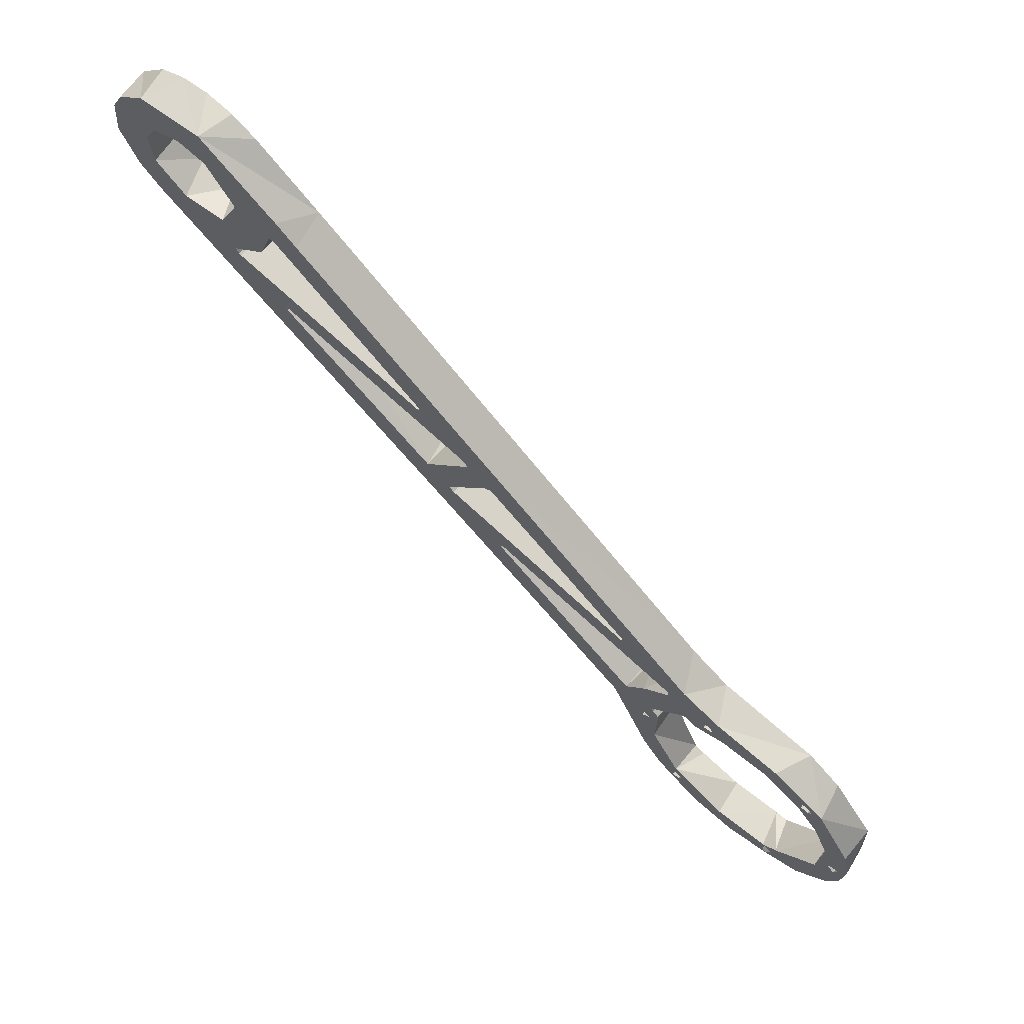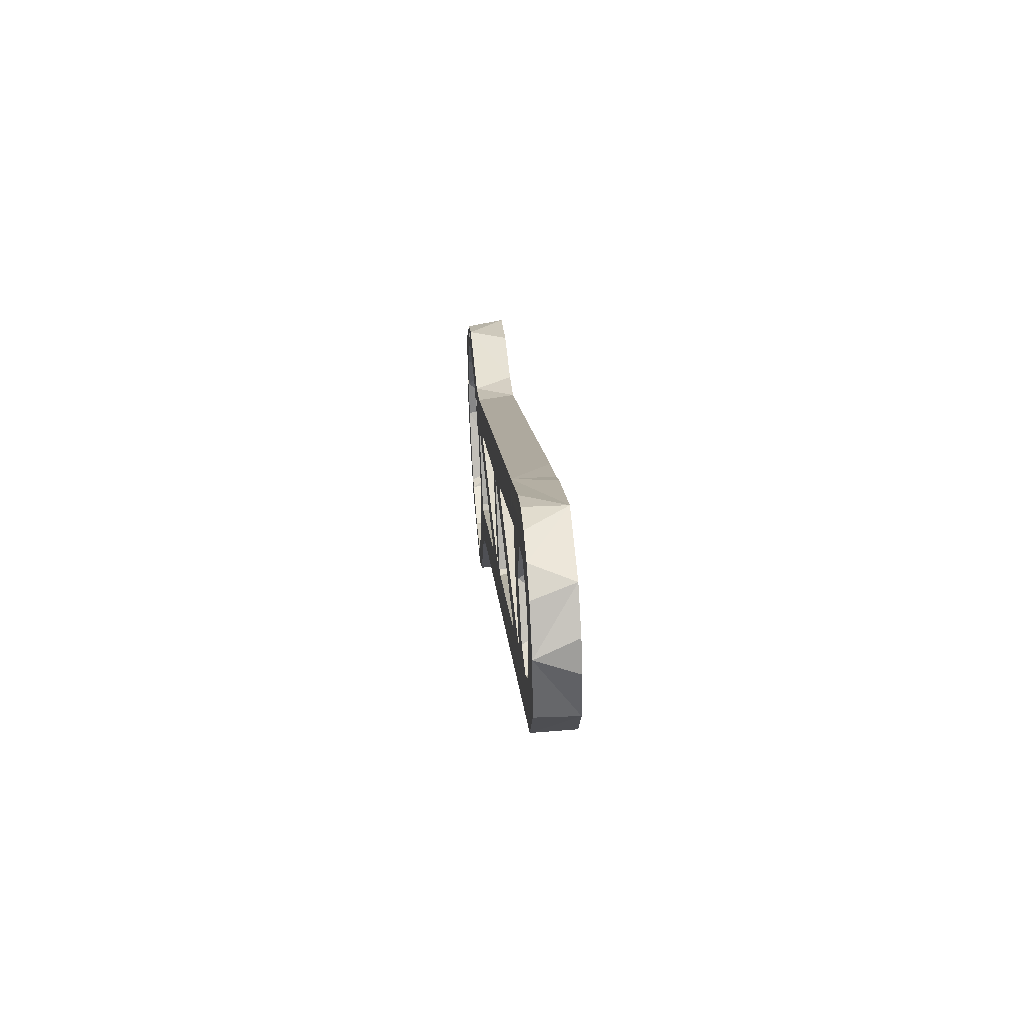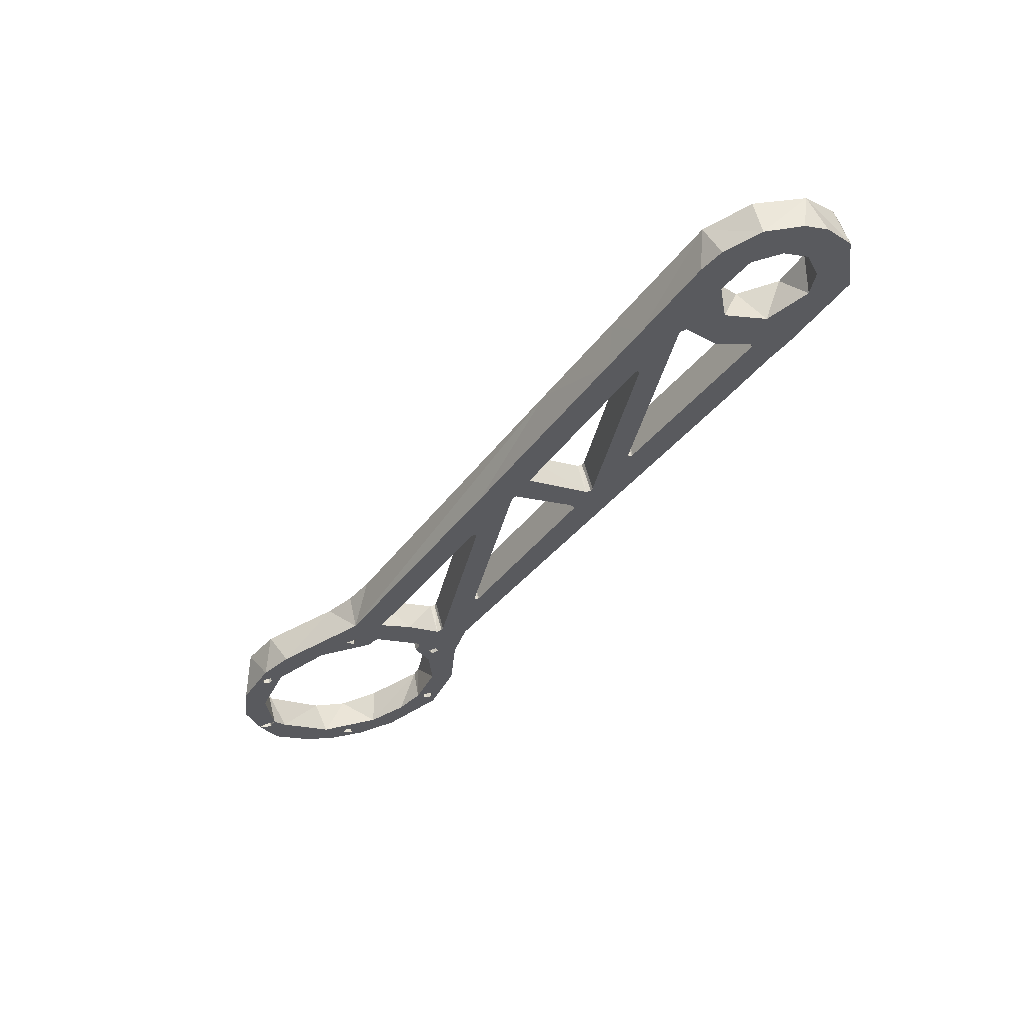
<metadata>
{"format":"obj","ext":"obj","renderer":"f3d","projection":"perspective","resolution":1024,"background":"white","views":[{"elev":67.6,"azim":-50.1,"up":"+Z"},{"elev":46.4,"azim":175.7,"up":"+Z"},{"elev":58.5,"azim":-104.5,"up":"+Y"}]}
</metadata>
<code>
v 0.0133 -0.2637 -0.1563
v 0.0133 -0.2625 -0.1678
v 0.0133 -0.261 -0.1421
v 0.0133 -0.2596 -0.1639
v 0.0133 -0.2607 -0.16
v 0.0133 -0.2584 -0.1787
v 0.0133 -0.2581 -0.1598
v 0.0133 -0.2568 -0.1616
v 0.0133 -0.2485 -0.1229
v 0.0133 -0.2529 -0.1707
v 0.0133 -0.2541 -0.1498
v 0.0133 -0.2482 -0.1373
v 0.0133 -0.2446 -0.1254
v 0.0133 -0.2436 -0.1271
v 0.0133 -0.2441 -0.1238
v 0.0133 -0.2483 -0.1918
v 0.0133 -0.241 -0.1266
v 0.0133 -0.2415 -0.1232
v 0.0133 -0.2407 -0.1294
v 0.0133 -0.2405 -0.125
v 0.0133 -0.2389 -0.1874
v 0.0133 -0.2358 -0.1977
v 0.0133 -0.2376 -0.1931
v 0.0133 -0.2345 -0.196
v 0.0133 -0.2352 -0.1921
v 0.0133 -0.234 -0.1913
v 0.0133 -0.2292 -0.1143
v 0.0133 -0.2406 -0.1278
v 0.0133 -0.2206 -0.2021
v 0.0133 -0.2256 -0.1225
v 0.0133 -0.2152 -0.1933
v 0.0133 -0.2064 -0.1122
v 0.0133 -0.2095 -0.1235
v 0.0133 -0.1923 -0.1074
v 0.0133 -0.205 -0.1218
v 0.0133 -0.2034 -0.1192
v 0.0133 -0.2016 -0.1231
v 0.0133 -0.2009 -0.12
v 0.0133 -0.1954 -0.1845
v 0.0133 -0.1989 -0.1213
v 0.0133 -0.2043 -0.2
v 0.0133 -0.1986 -0.1284
v 0.0133 -0.198 -0.1226
v 0.0133 -0.1979 -0.1897
v 0.0133 -0.1972 -0.1917
v 0.0133 -0.197 -0.1885
v 0.0133 -0.1947 -0.192
v 0.0133 -0.1951 -0.1267
v 0.0133 -0.1942 -0.1885
v 0.0133 -0.1936 -0.1271
v 0.0133 -0.1887 -0.1901
v 0.0133 -0.1869 -0.1191
v 0.0133 -0.1864 -0.1172
v 0.0133 -0.1846 -0.1668
v 0.0133 -0.1853 -0.1166
v 0.0133 -0.1847 -0.1469
v 0.0133 -0.1825 -0.1451
v 0.0133 -0.1848 -0.1477
v 0.0133 -0.1821 -0.1431
v 0.0133 -0.182 -0.1441
v 0.0133 -0.1816 -0.1531
v 0.0133 -0.1787 -0.1559
v 0.0133 -0.1793 -0.1486
v 0.0133 -0.1784 -0.1498
v 0.0133 -0.1778 -0.152
v 0.0133 -0.1811 -0.1808
v 0.0133 -0.1778 -0.1301
v 0.0133 -0.171 -0.1412
v 0.0133 -0.1671 -0.102
v 0.0133 -0.1671 -0.1024
v 0.0133 -0.167 -0.1016
v 0.0133 -0.1668 -0.1028
v 0.0133 -0.1667 -0.1012
v 0.0133 -0.1664 -0.103
v 0.0133 -0.1659 -0.103
v 0.0133 -0.1667 -0.1515
v 0.0133 -0.1242 -0.06951
v 0.0133 -0.1185 -0.1016
v 0.0133 -0.118 -0.1016
v 0.0133 -0.1177 -0.1033
v 0.0133 -0.1176 -0.1018
v 0.0133 -0.1174 -0.103
v 0.0133 -0.1173 -0.1021
v 0.0133 -0.1172 -0.1026
v 0.0133 -0.1136 -0.0633
v 0.0133 -0.111 -0.06483
v 0.0133 -0.1177 -0.05141
v 0.0133 -0.1096 -0.05903
v 0.0133 -0.1055 -0.09554
v 0.0133 -0.1046 -0.09676
v 0.0133 -0.104 -0.05901
v 0.0133 -0.1036 -0.05721
v 0.0133 -0.1024 -0.05652
v 0.0133 -0.09796 -0.08771
v 0.0133 -0.09618 -0.08622
v 0.0133 -0.0909 -0.08506
v 0.0133 -0.09002 -0.08628
v 0.0133 -0.08741 -0.08097
v 0.0133 -0.08568 -0.04267
v 0.0133 -0.08559 -0.0431
v 0.0133 -0.08557 -0.04224
v 0.0133 -0.08532 -0.04346
v 0.0133 -0.08528 -0.0419
v 0.0133 -0.08492 -0.04366
v 0.0133 -0.08448 -0.04367
v 0.01332 -0.09273 -0.09964
v 0.0133 -0.05905 -0.007026
v 0.0133 -0.03471 0.01137
v 0.0133 -0.03364 -0.04249
v 0.0133 -0.03319 -0.0425
v 0.0133 -0.03229 -0.001975
v 0.0133 -0.03288 -0.04429
v 0.0133 -0.03279 -0.04271
v 0.0133 -0.03257 -0.04396
v 0.0133 -0.03252 -0.04308
v 0.0133 -0.03244 -0.04352
v 0.01337 -0.04188 0.005477
v 0.0133 -0.03041 -0.002392
v 0.0133 -0.02544 -0.05375
v 0.0133 -0.02572 -0.01593
v 0.0133 -0.02218 -0.03563
v 0.0133 -0.0213 -0.03685
v 0.0133 -0.01567 -0.02963
v 0.0133 -0.01773 0.001674
v 0.0133 -0.0148 -0.02922
v 0.0133 -0.01044 -0.04347
v 0.0133 -0.01386 -0.02727
v 0.0133 -0.01049 -0.014
v 0.0133 -0.007962 0.02986
v 0.0133 -0.007723 -0.02616
v 0.0133 -0.00799 0.01536
v 0.0133 0.004623 -0.01668
v 0.0133 0.001858 0.0169
v 0.0133 0.01449 0.02665
v 0.0133 0.01549 -0.007728
v 0.0133 0.01214 0.01235
v 0.0133 0.01665 0.003455
v 0.0133 0.01694 -0.02476
v 0.0133 0.02385 -0.0182
v 0.0133 0.02435 0.01752
v 0.0133 0.02862 0.008999
v 0.0133 0.02928 -0.000464
v 0.0133 0.03003 -0.005165
v 0.0253 -0.2607 -0.1745
v 0.0253 -0.2598 -0.1597
v 0.0253 -0.2619 -0.1623
v 0.0253 -0.2561 -0.161
v 0.0253 -0.261 -0.1418
v 0.0253 -0.2576 -0.1633
v 0.0253 -0.2531 -0.1471
v 0.0253 -0.2495 -0.1904
v 0.0253 -0.2522 -0.1726
v 0.0253 -0.2459 -0.1228
v 0.0253 -0.2378 -0.1961
v 0.0253 -0.2401 -0.1265
v 0.0253 -0.2433 -0.1283
v 0.0253 -0.235 -0.1914
v 0.0253 -0.2341 -0.1151
v 0.0253 -0.2375 -0.1992
v 0.0253 -0.2335 -0.1944
v 0.0253 -0.2307 -0.1913
v 0.0253 -0.2168 -0.122
v 0.0253 -0.2137 -0.1931
v 0.0253 -0.2048 -0.1204
v 0.0253 -0.2032 -0.1261
v 0.0253 -0.2025 -0.1191
v 0.0253 -0.2035 -0.1233
v 0.0253 -0.2004 -0.1214
v 0.0253 -0.1989 -0.1213
v 0.0253 -0.1981 -0.1285
v 0.0253 -0.198 -0.1226
v 0.0253 -0.1987 -0.1894
v 0.0253 -0.1944 -0.1265
v 0.0253 -0.2001 -0.1108
v 0.0253 -0.1952 -0.1948
v 0.0253 -0.1941 -0.1914
v 0.0253 -0.1838 -0.1852
v 0.0253 -0.1865 -0.1173
v 0.0253 -0.1866 -0.119
v 0.0253 -0.195 -0.1876
v 0.0253 -0.1853 -0.1166
v 0.0253 -0.1849 -0.148
v 0.0253 -0.1847 -0.1469
v 0.0253 -0.1839 -0.1623
v 0.0253 -0.1818 -0.1442
v 0.0253 -0.1813 -0.1528
v 0.0253 -0.1811 -0.1551
v 0.0253 -0.1793 -0.1486
v 0.0253 -0.1777 -0.1523
v 0.0253 -0.1802 -0.1517
v 0.0253 -0.178 -0.1554
v 0.0253 -0.172 -0.16
v 0.0253 -0.1725 -0.1397
v 0.0253 -0.1655 -0.1511
v 0.0253 -0.1709 -0.1411
v 0.0253 -0.1671 -0.102
v 0.0253 -0.1671 -0.1024
v 0.0253 -0.167 -0.1016
v 0.0253 -0.1668 -0.1028
v 0.0253 -0.1667 -0.1012
v 0.0253 -0.1664 -0.103
v 0.0253 -0.1659 -0.103
v 0.0253 -0.1569 -0.1437
v 0.0253 -0.1861 -0.1031
v 0.0253 -0.1242 -0.06951
v 0.0253 -0.1131 -0.06311
v 0.0253 -0.1185 -0.1016
v 0.0253 -0.118 -0.1016
v 0.0253 -0.1177 -0.1033
v 0.0253 -0.1176 -0.1018
v 0.0253 -0.1174 -0.103
v 0.0253 -0.1173 -0.1021
v 0.0253 -0.1172 -0.1026
v 0.02529 -0.1177 -0.05142
v 0.0253 -0.1096 -0.05903
v 0.0253 -0.1055 -0.09554
v 0.0253 -0.1046 -0.09676
v 0.0253 -0.1037 -0.05736
v 0.0253 -0.104 -0.05898
v 0.0253 -0.1024 -0.05652
v 0.02534 -0.05321 -0.07278
v 0.0253 -0.09796 -0.08771
v 0.0253 -0.09625 -0.08615
v 0.0253 -0.08801 -0.08072
v 0.0253 -0.09002 -0.08628
v 0.0253 -0.08568 -0.04267
v 0.0253 -0.08559 -0.0431
v 0.0253 -0.08557 -0.04224
v 0.0253 -0.08532 -0.04346
v 0.0253 -0.08529 -0.08014
v 0.0253 -0.08528 -0.0419
v 0.0253 -0.08492 -0.04366
v 0.0253 -0.08448 -0.04367
v 0.0253 -0.04181 -0.008336
v 0.02539 -0.04004 0.007324
v 0.0253 -0.000283 0.03
v 0.0253 -0.03364 -0.04249
v 0.0253 -0.03319 -0.0425
v 0.0253 -0.03227 -0.001998
v 0.0253 -0.03288 -0.04429
v 0.0253 -0.03279 -0.04271
v 0.0253 -0.03257 -0.04396
v 0.0253 -0.03252 -0.04308
v 0.0253 -0.03244 -0.04352
v 0.0253 -0.02693 -0.01257
v 0.0253 -0.03805 0.001223
v 0.0253 -0.03058 -0.002265
v 0.0253 -0.01449 -0.02687
v 0.0253 -0.02218 -0.03563
v 0.0253 -0.0213 -0.03685
v 0.0253 -0.01809 0.02393
v 0.0253 -0.01567 -0.02963
v 0.0253 -0.01435 0.009689
v 0.02529 -0.01903 -0.04936
v 0.0253 -0.01438 -0.02883
v 0.0253 -0.01661 -0.005491
v 0.0253 -0.009674 0.0284
v 0.0253 -0.008161 -0.02555
v 0.0253 -0.003985 -0.03135
v 0.0253 -0.002399 0.01715
v 0.0253 0.02193 -0.02099
v 0.0253 -0.004051 -0.01734
v 0.0253 0.00843 -0.01476
v 0.0253 0.00857 0.01468
v 0.0253 0.009136 0.02857
v 0.0253 0.01556 0.00758
v 0.0253 0.01605 -0.006495
v 0.0253 0.01763 0.02427
v 0.0253 0.02721 0.01371
v 0.0253 0.02989 -0.004849
f 259 249 250
f 219 215 224
f 215 227 226
f 228 215 226
f 231 215 228
f 215 219 218
f 227 215 218
f 220 227 218
f 229 227 220
f 232 229 220
f 220 237 252
f 233 220 252
f 232 220 233
f 252 237 238
f 241 252 238
f 249 252 241
f 243 249 241
f 250 249 243
f 244 250 243
f 242 250 244
f 230 225 240
f 205 206 215
f 223 222 216
f 224 223 216
f 224 215 206
f 223 224 206
f 171 201 199
f 197 171 199
f 196 171 197
f 216 213 211
f 209 216 211
f 188 216 209
f 195 188 209
f 171 196 198
f 200 171 198
f 205 171 200
f 206 205 200
f 222 181 207
f 222 207 208
f 210 222 208
f 216 222 210
f 212 216 210
f 213 216 212
f 179 171 173
f 171 179 178
f 201 171 178
f 181 201 178
f 202 201 181
f 222 202 181
f 195 185 188
f 185 179 173
f 193 179 185
f 195 193 185
f 159 175 163
f 163 175 172
f 192 180 177
f 184 180 192
f 177 180 176
f 175 177 176
f 163 161 157
f 160 163 157
f 160 159 163
f 151 152 144
f 157 152 151
f 154 157 151
f 148 146 145
f 145 147 148
f 152 147 149
f 144 152 149
f 146 144 149
f 148 156 153
f 155 158 153
f 162 158 155
f 169 214 204
f 235 234 246
f 214 234 235
f 236 257 251
f 235 236 251
f 269 267 270
f 259 270 267
f 261 270 259
f 254 261 259
f 250 242 240
f 225 250 240
f 221 250 225
f 217 221 225
f 203 221 217
f 190 203 217
f 194 203 190
f 263 262 258
f 256 258 262
f 247 258 256
f 266 269 268
f 264 266 268
f 247 256 253
f 246 247 253
f 260 246 253
f 264 268 260
f 183 188 185
f 173 171 170
f 162 164 174
f 158 162 174
f 166 174 164
f 169 204 174
f 168 169 174
f 166 168 174
f 165 169 168
f 165 168 167
f 162 165 167
f 164 162 167
f 148 147 150
f 156 148 150
f 194 190 189
f 191 194 189
f 184 194 191
f 192 194 184
f 187 184 191
f 182 184 187
f 186 182 187
f 183 182 188
f 248 255 258
f 258 247 245
f 248 258 245
f 254 259 250
f 221 254 250
f 182 186 190
f 188 182 190
f 217 188 190
f 216 188 217
f 225 216 217
f 224 216 225
f 230 224 225
f 269 266 267
f 259 267 263
f 258 259 263
f 249 259 258
f 255 249 258
f 252 249 255
f 246 239 247
f 234 239 246
f 231 239 234
f 214 231 234
f 215 231 214
f 205 215 214
f 169 205 214
f 171 205 169
f 165 171 169
f 170 171 165
f 260 268 265
f 236 260 265
f 246 260 236
f 235 246 236
f 91 98 96
f 88 91 96
f 88 103 101
f 99 88 101
f 100 88 99
f 100 102 93
f 92 100 93
f 88 100 92
f 91 88 92
f 93 102 104
f 105 93 104
f 109 93 105
f 123 109 105
f 110 109 123
f 122 112 114
f 116 122 114
f 121 122 116
f 115 121 116
f 113 121 115
f 73 71 43
f 77 73 43
f 89 84 83
f 81 89 83
f 78 94 79
f 75 94 78
f 55 75 78
f 74 75 55
f 43 71 69
f 70 43 69
f 53 43 70
f 80 63 68
f 89 63 80
f 82 89 80
f 84 89 82
f 55 53 70
f 72 55 70
f 74 55 72
f 52 43 53
f 63 57 68
f 52 59 50
f 68 57 60
f 59 68 60
f 67 68 59
f 52 67 59
f 89 95 96
f 94 95 89
f 81 94 89
f 79 94 81
f 77 88 85
f 73 77 85
f 88 96 95
f 86 88 95
f 85 88 86
f 123 125 121
f 113 123 121
f 110 123 113
f 130 127 120
f 118 130 120
f 48 52 50
f 43 52 48
f 48 42 43
f 58 57 63
f 56 57 58
f 58 61 54
f 64 61 58
f 65 61 64
f 54 61 62
f 76 54 62
f 76 62 65
f 64 76 65
f 51 49 66
f 41 45 47
f 51 41 47
f 49 51 47
f 39 44 31
f 46 44 39
f 49 46 39
f 31 44 45
f 41 31 45
f 29 31 41
f 16 23 22
f 29 22 24
f 31 29 24
f 26 31 24
f 25 21 26
f 21 25 23
f 16 21 23
f 10 21 16
f 10 8 11
f 2 1 5
f 4 2 5
f 6 10 16
f 2 10 6
f 4 10 2
f 8 10 4
f 5 1 3
f 11 5 3
f 7 5 11
f 8 7 11
f 19 28 30
f 12 28 19
f 30 34 36
f 34 40 38
f 36 34 38
f 33 35 42
f 30 35 33
f 36 35 30
f 42 35 37
f 40 42 37
f 38 40 37
f 131 124 118
f 128 118 124
f 130 118 128
f 131 118 117
f 129 131 117
f 134 131 129
f 133 131 134
f 136 133 134
f 130 128 132
f 142 130 132
f 135 142 132
f 141 142 135
f 137 141 135
f 39 66 49
f 54 66 39
f 76 66 54
f 106 76 64
f 97 119 106
f 90 97 106
f 64 90 106
f 97 98 112
f 122 97 112
f 119 97 122
f 126 119 122
f 142 141 143
f 130 142 143
f 138 130 143
f 139 138 143
f 141 134 140
f 141 137 136
f 134 141 136
f 129 117 108
f 40 34 87
f 30 32 34
f 28 32 30
f 27 32 28
f 27 28 20
f 18 27 20
f 9 27 18
f 17 28 14
f 20 28 17
f 15 9 18
f 13 9 15
f 14 9 13
f 3 9 14
f 28 3 14
f 12 3 28
f 11 3 12
f 107 117 103
f 87 107 103
f 117 118 111
f 103 117 111
f 88 87 103
f 77 87 88
f 40 87 77
f 43 40 77
f 42 40 43
f 97 96 98
f 89 96 97
f 90 89 97
f 63 89 90
f 64 63 90
f 58 63 64
f 122 138 126
f 130 138 122
f 121 130 122
f 125 130 121
f 127 130 125
f 76 192 66
f 194 192 76
f 203 194 76
f 221 203 76
f 106 221 76
f 119 221 106
f 254 221 119
f 126 254 119
f 261 254 126
f 138 261 126
f 139 261 138
f 143 261 139
f 270 261 143
f 269 270 143
f 269 143 141
f 140 269 141
f 134 269 140
f 268 269 134
f 265 268 134
f 129 265 134
f 236 265 129
f 257 236 129
f 251 257 129
f 235 251 129
f 108 235 129
f 117 235 108
f 107 235 117
f 214 235 107
f 87 214 107
f 204 214 87
f 34 204 87
f 174 204 34
f 32 174 34
f 158 174 32
f 27 158 32
f 9 158 27
f 153 158 9
f 148 153 9
f 3 148 9
f 1 148 3
f 146 148 1
f 2 146 1
f 144 146 2
f 6 144 2
f 16 144 6
f 151 144 16
f 154 151 16
f 22 154 16
f 159 154 22
f 29 159 22
f 41 159 29
f 175 159 41
f 51 175 41
f 177 175 51
f 66 177 51
f 192 177 66
f 137 266 136
f 267 266 137
f 135 267 137
f 263 267 135
f 132 263 135
f 262 263 132
f 128 262 132
f 256 262 128
f 124 256 128
f 253 256 124
f 131 253 124
f 260 253 131
f 133 260 131
f 264 260 133
f 136 264 133
f 266 264 136
f 184 182 58
f 54 184 58
f 180 184 54
f 39 180 54
f 172 180 39
f 163 172 39
f 31 163 39
f 161 163 31
f 161 31 26
f 21 161 26
f 157 161 21
f 152 157 21
f 10 152 21
f 147 152 10
f 11 147 10
f 150 147 11
f 156 150 11
f 12 156 11
f 19 156 12
f 155 156 19
f 30 155 19
f 162 155 30
f 33 162 30
f 33 42 165
f 162 33 165
f 176 180 49
f 47 176 49
f 175 176 47
f 172 175 47
f 45 172 47
f 44 172 45
f 46 172 44
f 49 172 46
f 180 172 49
f 160 157 26
f 24 160 26
f 159 160 24
f 154 159 24
f 22 154 24
f 23 154 22
f 157 154 23
f 25 157 23
f 26 157 25
f 149 147 8
f 4 149 8
f 146 149 4
f 5 146 4
f 145 146 5
f 147 145 5
f 7 147 5
f 8 147 7
f 20 155 18
f 17 155 20
f 14 155 17
f 156 155 14
f 13 156 14
f 15 156 13
f 153 156 15
f 18 153 15
f 155 153 18
f 37 168 38
f 167 168 37
f 35 167 37
f 164 167 35
f 36 164 35
f 166 164 36
f 38 166 36
f 168 166 38
f 191 189 65
f 62 191 65
f 187 191 62
f 61 187 62
f 186 187 61
f 190 186 61
f 65 190 61
f 189 190 65
f 173 170 48
f 48 50 173
f 173 50 59
f 185 173 59
f 60 57 185
f 59 60 185
f 125 123 252
f 255 125 252
f 127 125 255
f 248 127 255
f 252 123 105
f 233 252 105
f 101 103 231
f 228 101 231
f 99 101 228
f 226 99 228
f 100 99 226
f 227 100 226
f 102 100 227
f 229 102 227
f 104 102 229
f 232 104 229
f 105 104 232
f 233 105 232
f 231 103 111
f 239 231 111
f 118 120 245
f 247 118 245
f 111 118 247
f 239 111 247
f 120 127 248
f 245 120 248
f 95 94 222
f 223 95 222
f 222 94 75
f 202 222 75
f 71 73 200
f 198 71 200
f 69 71 198
f 196 69 198
f 70 69 196
f 197 70 196
f 72 70 197
f 199 72 197
f 74 72 199
f 201 74 199
f 75 74 201
f 202 75 201
f 206 200 73
f 85 206 73
f 85 86 206
f 206 86 95
f 223 206 95
f 53 55 181
f 178 53 181
f 52 53 178
f 179 52 178
f 181 55 78
f 207 181 78
f 82 80 209
f 211 82 209
f 84 82 211
f 213 84 211
f 83 84 213
f 212 83 213
f 81 83 212
f 210 81 212
f 79 81 210
f 208 79 210
f 78 79 208
f 207 78 208
f 209 80 68
f 195 209 68
f 68 67 193
f 195 68 193
f 67 52 179
f 193 67 179
f 92 93 220
f 218 92 220
f 91 92 218
f 219 91 218
f 220 93 109
f 237 220 109
f 114 112 240
f 242 114 240
f 116 114 242
f 244 116 242
f 115 116 244
f 243 115 244
f 113 115 243
f 241 113 243
f 110 113 241
f 238 110 241
f 109 110 238
f 237 109 238
f 240 112 98
f 230 240 98
f 230 98 224
f 224 98 91
f 219 224 91
f 56 185 57
f 183 185 56
f 58 183 56
f 182 183 58
f 170 165 42
f 48 170 42

</code>
